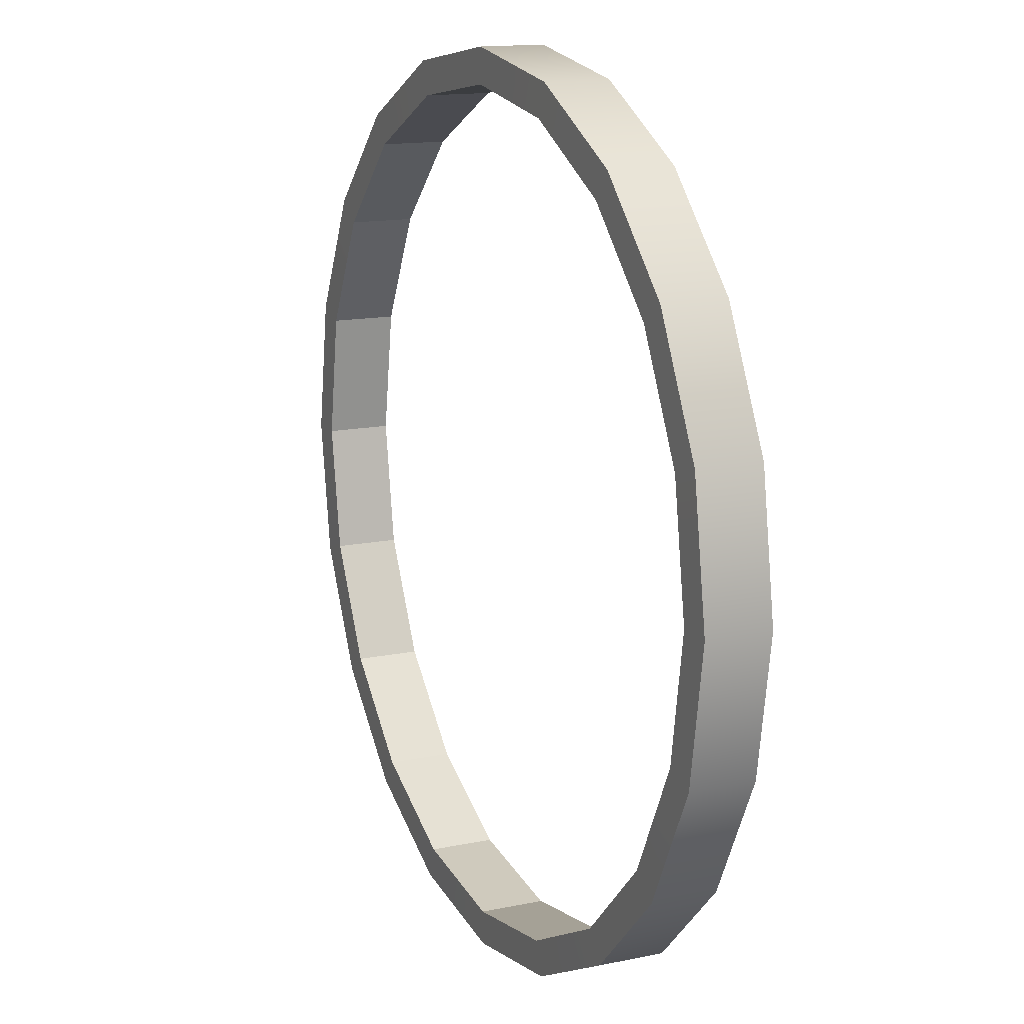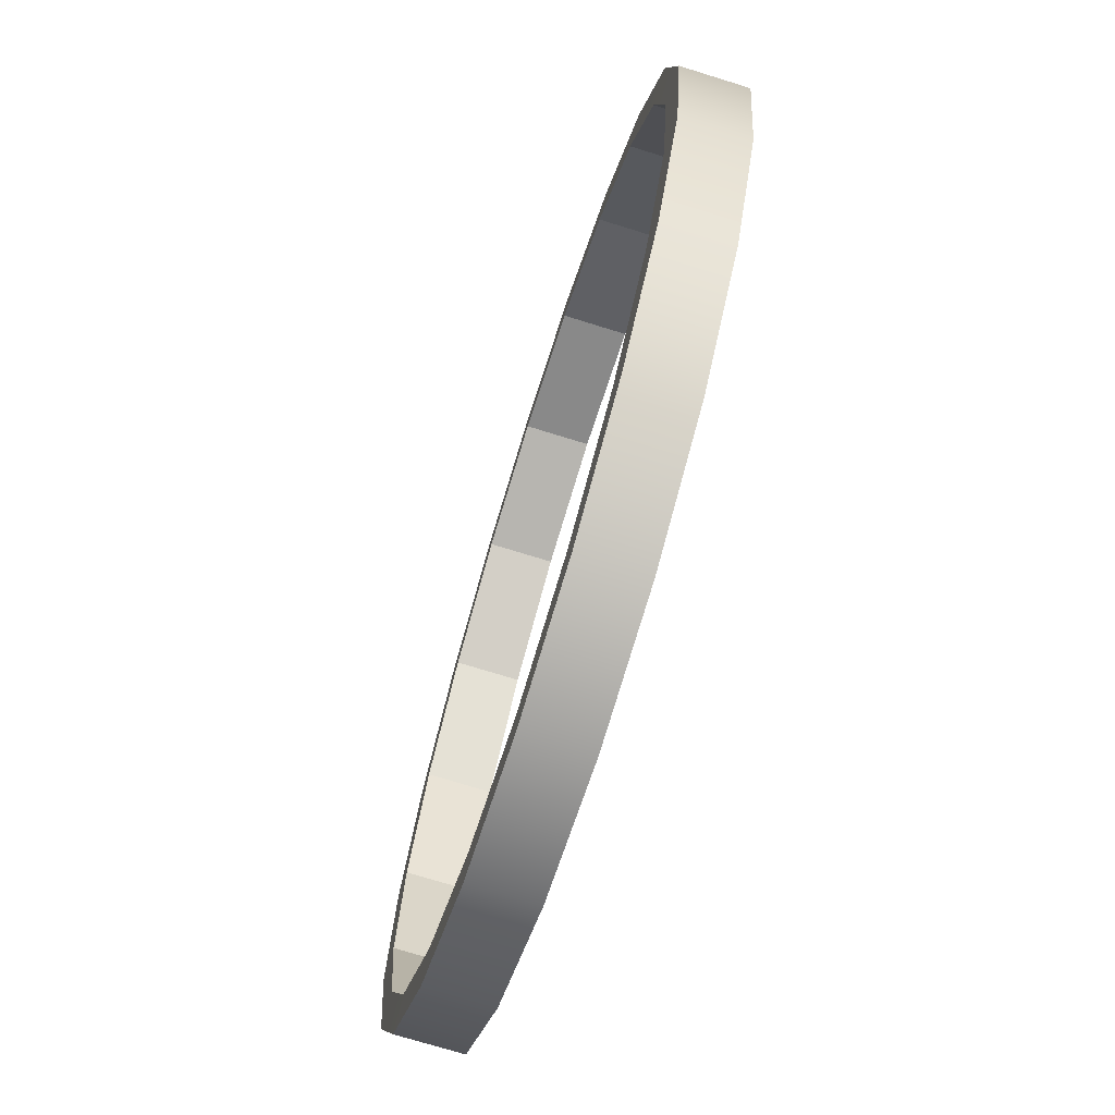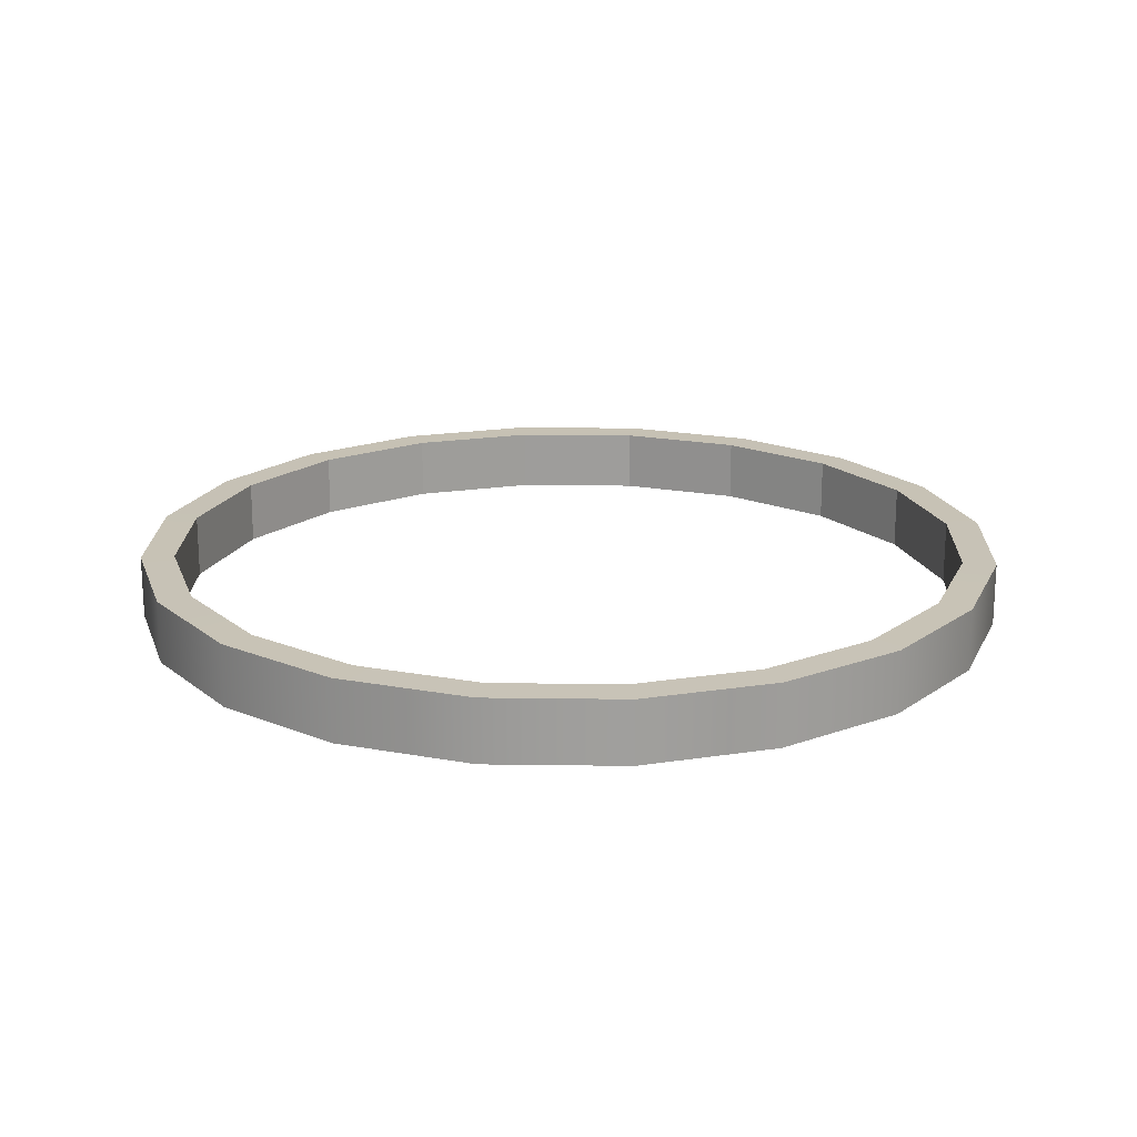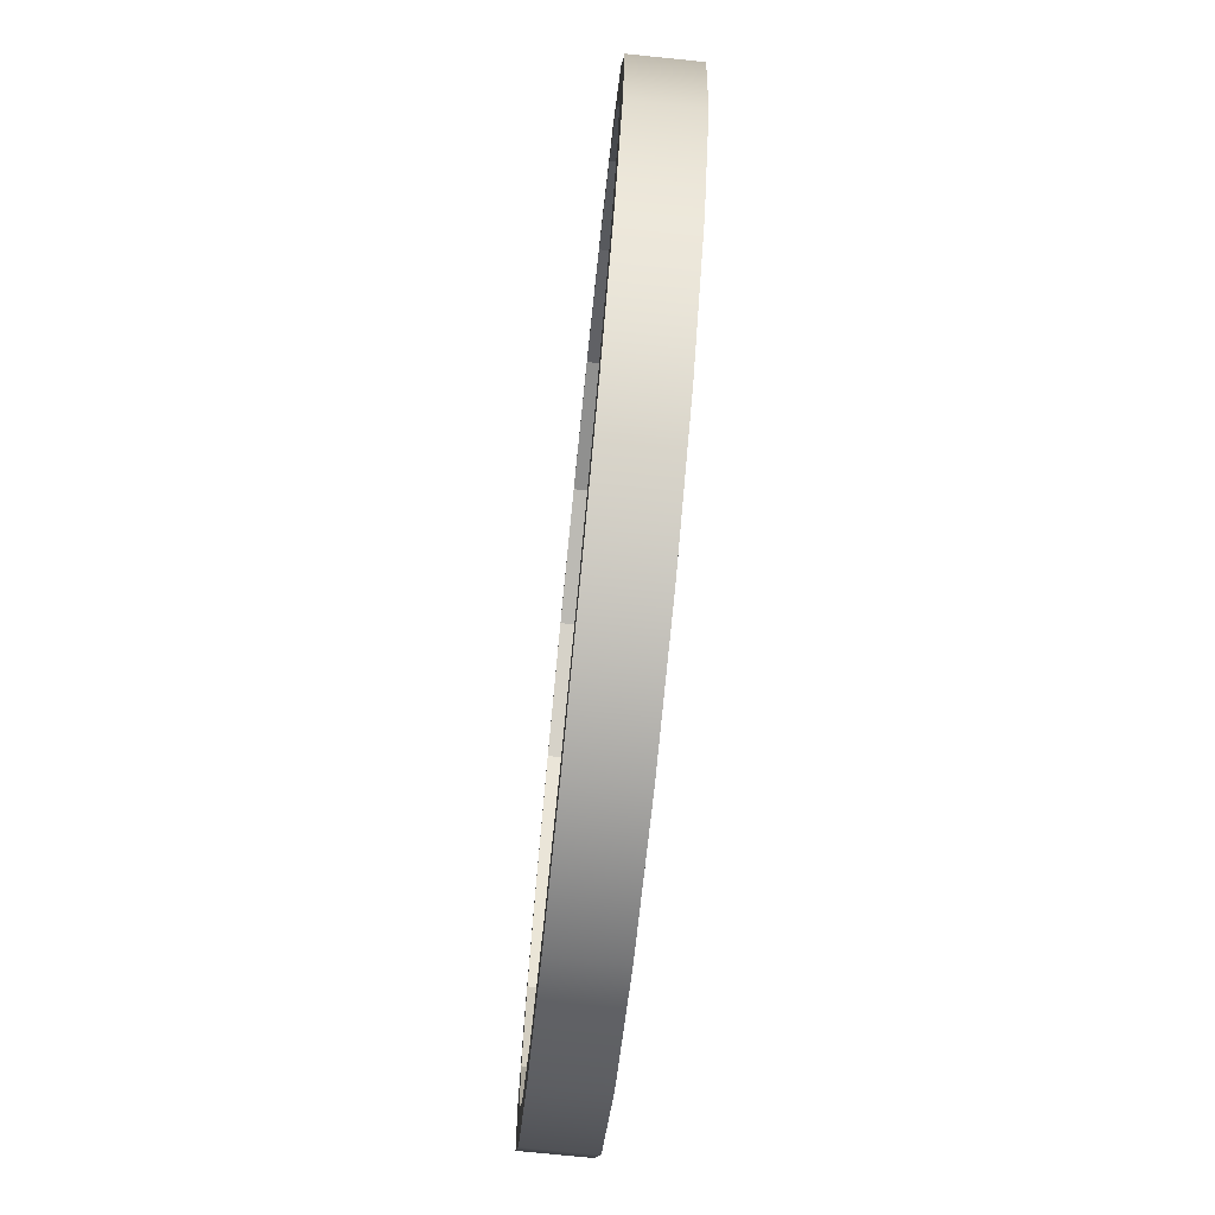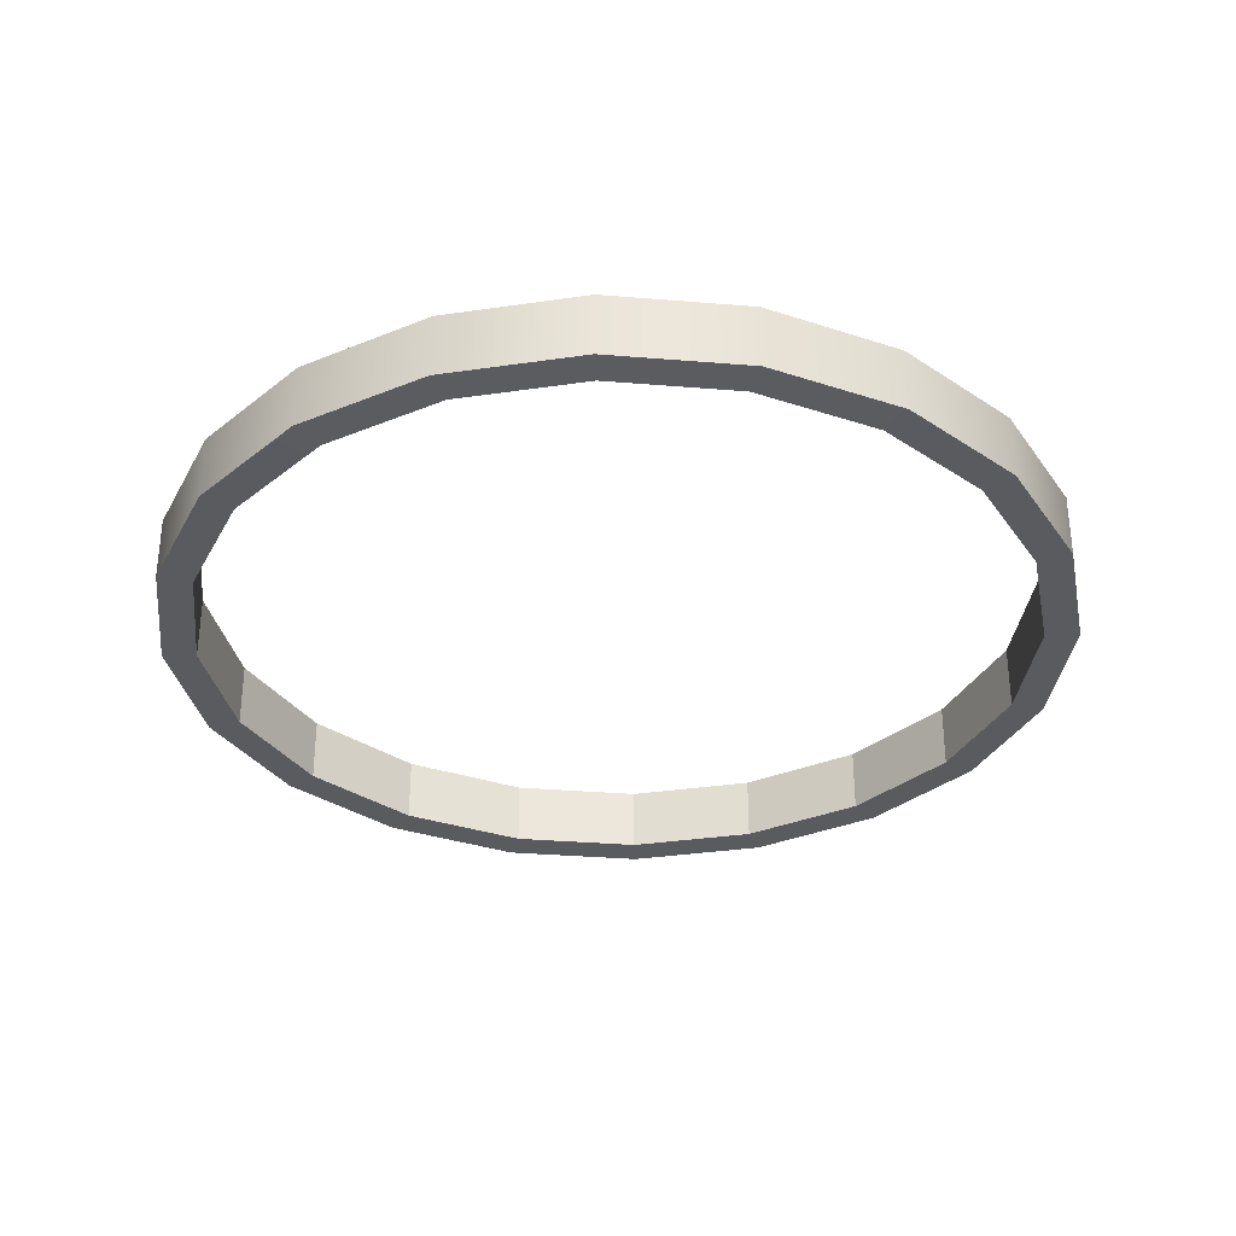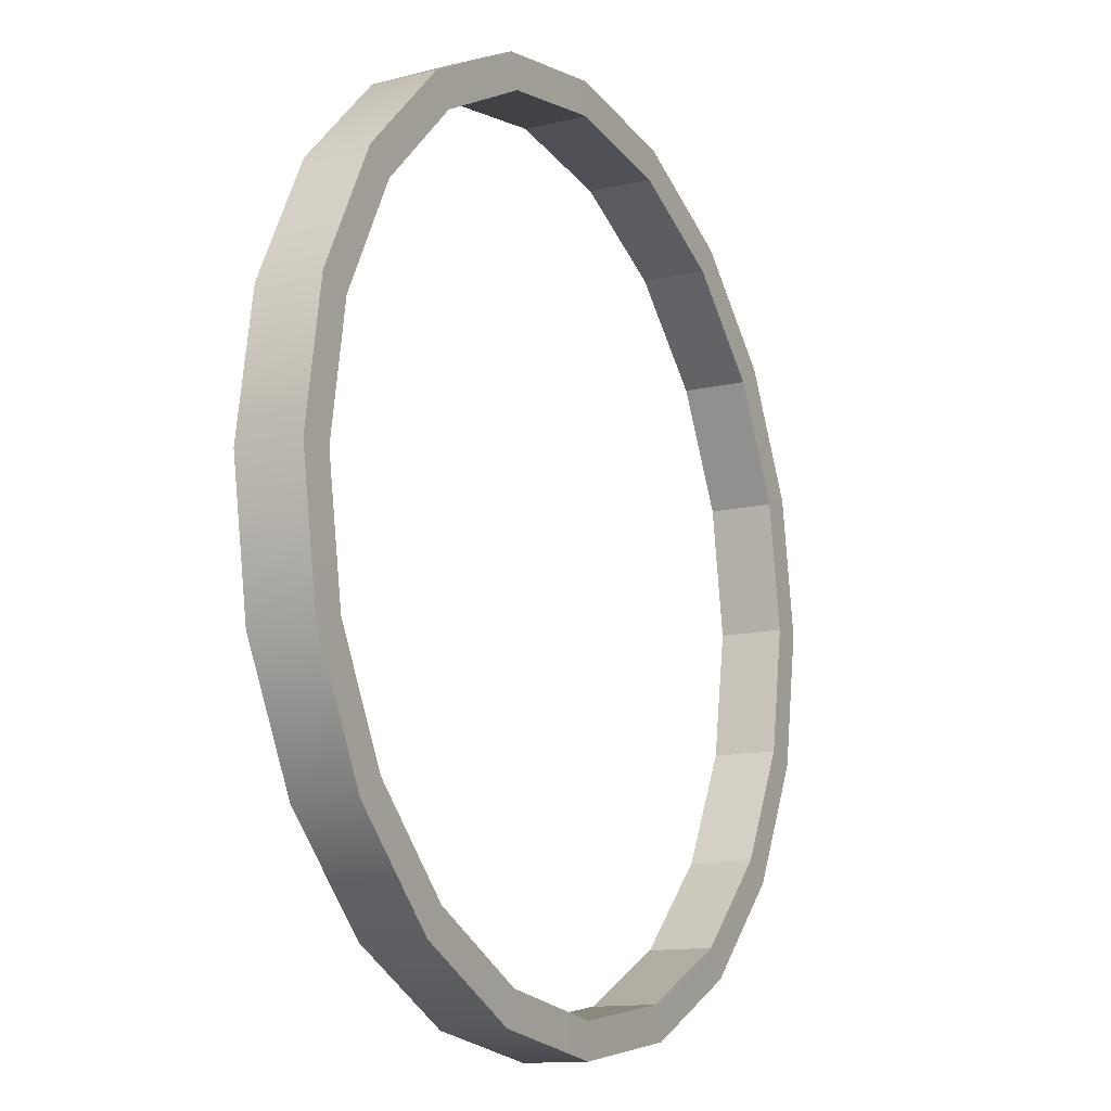
<metadata>
{"format":"obj","ext":"obj","renderer":"f3d","projection":"perspective","resolution":1024,"background":"white","views":[{"elev":14.4,"azim":65.5,"up":"+Z"},{"elev":-72.1,"azim":72.7,"up":"+Z"},{"elev":19.1,"azim":-61.5,"up":"+Y"},{"elev":-74.6,"azim":84.2,"up":"+Z"},{"elev":-33.1,"azim":92.5,"up":"+Y"},{"elev":-12.7,"azim":-60.9,"up":"+Z"}]}
</metadata>
<code>
g default
v 2.004 2.06 -0.6513
v 1.705 2.06 -1.239
v 1.239 2.06 -1.705
v 0.6512 2.06 -2.005
v 0 2.06 -2.108
v -0.6512 2.06 -2.005
v -1.239 2.06 -1.705
v -1.705 2.06 -1.239
v -2.004 2.06 -0.6513
v -2.107 2.06 -1e-06
v -2.004 2.06 0.6513
v -1.705 2.06 1.239
v -1.239 2.06 1.705
v -0.6512 2.06 2.005
v 0 2.06 2.108
v 0.6512 2.06 2.005
v 1.239 2.06 1.705
v 1.705 2.06 1.239
v 2.004 2.06 0.6513
v 2.107 2.06 -1e-06
v 2.172 2.062 -0.7059
v 1.848 2.062 -1.343
v 1.343 2.062 -1.848
v 0.7058 2.062 -2.173
v 0 2.062 -2.284
v -0.7058 2.062 -2.173
v -1.343 2.062 -1.848
v -1.848 2.062 -1.343
v -2.172 2.062 -0.7059
v -2.284 2.062 -1e-06
v -2.172 2.062 0.7059
v -1.848 2.062 1.343
v -1.343 2.062 1.848
v -0.7058 2.062 2.173
v 0 2.062 2.284
v 0.7058 2.062 2.173
v 1.343 2.062 1.848
v 1.848 2.062 1.343
v 2.172 2.062 0.7059
v 2.284 2.062 -1e-06
v 2.172 2.388 -0.7059
v 1.848 2.388 -1.343
v 1.343 2.388 -1.848
v 0.7058 2.388 -2.173
v 0 2.388 -2.284
v -0.7058 2.388 -2.173
v -1.343 2.388 -1.848
v -1.848 2.388 -1.343
v -2.172 2.388 -0.7059
v -2.284 2.388 -1e-06
v -2.172 2.388 0.7059
v -1.848 2.388 1.343
v -1.343 2.388 1.848
v -0.7058 2.388 2.173
v 0 2.388 2.284
v 0.7058 2.388 2.173
v 1.343 2.388 1.848
v 1.848 2.388 1.343
v 2.172 2.388 0.7059
v 2.284 2.388 -1e-06
v 2.004 2.39 -0.6513
v 1.705 2.39 -1.239
v 1.239 2.39 -1.705
v 0.6512 2.39 -2.005
v 0 2.39 -2.108
v -0.6512 2.39 -2.005
v -1.239 2.39 -1.705
v -1.705 2.39 -1.239
v -2.004 2.39 -0.6513
v -2.107 2.39 -1e-06
v -2.004 2.39 0.6513
v -1.705 2.39 1.239
v -1.239 2.39 1.705
v -0.6512 2.39 2.005
v 0 2.39 2.108
v 0.6512 2.39 2.005
v 1.239 2.39 1.705
v 1.705 2.39 1.239
v 2.004 2.39 0.6513
v 2.107 2.39 -1e-06
g segurancabancoelevador:pCylinder7
f 1 2 22 21
f 2 3 23 22
f 3 4 24 23
f 4 5 25 24
f 5 6 26 25
f 6 7 27 26
f 7 8 28 27
f 8 9 29 28
f 9 10 30 29
f 10 11 31 30
f 11 12 32 31
f 12 13 33 32
f 13 14 34 33
f 14 15 35 34
f 15 16 36 35
f 16 17 37 36
f 17 18 38 37
f 18 19 39 38
f 19 20 40 39
f 20 1 21 40
f 21 22 42 41
f 22 23 43 42
f 23 24 44 43
f 24 25 45 44
f 25 26 46 45
f 26 27 47 46
f 27 28 48 47
f 28 29 49 48
f 29 30 50 49
f 30 31 51 50
f 31 32 52 51
f 32 33 53 52
f 33 34 54 53
f 34 35 55 54
f 35 36 56 55
f 36 37 57 56
f 37 38 58 57
f 38 39 59 58
f 39 40 60 59
f 40 21 41 60
f 41 42 62 61
f 42 43 63 62
f 43 44 64 63
f 44 45 65 64
f 45 46 66 65
f 46 47 67 66
f 47 48 68 67
f 48 49 69 68
f 49 50 70 69
f 50 51 71 70
f 51 52 72 71
f 52 53 73 72
f 53 54 74 73
f 54 55 75 74
f 55 56 76 75
f 56 57 77 76
f 57 58 78 77
f 58 59 79 78
f 59 60 80 79
f 60 41 61 80
f 2 1 61 62
f 1 20 80 61
f 20 19 79 80
f 19 18 78 79
f 18 17 77 78
f 17 16 76 77
f 16 15 75 76
f 15 14 74 75
f 14 13 73 74
f 13 12 72 73
f 12 11 71 72
f 11 10 70 71
f 10 9 69 70
f 9 8 68 69
f 8 7 67 68
f 7 6 66 67
f 6 5 65 66
f 5 4 64 65
f 4 3 63 64
f 3 2 62 63

</code>
